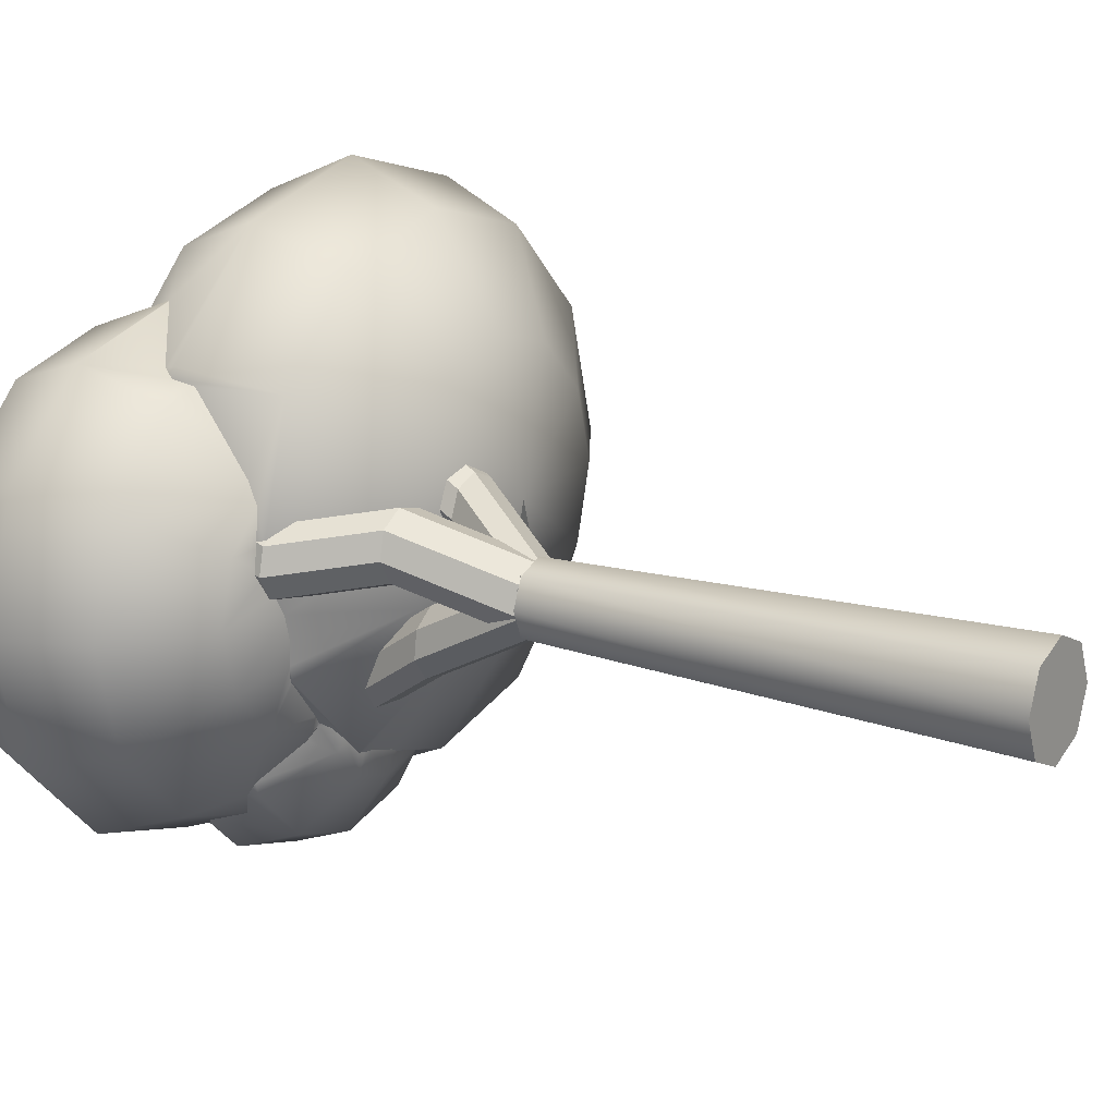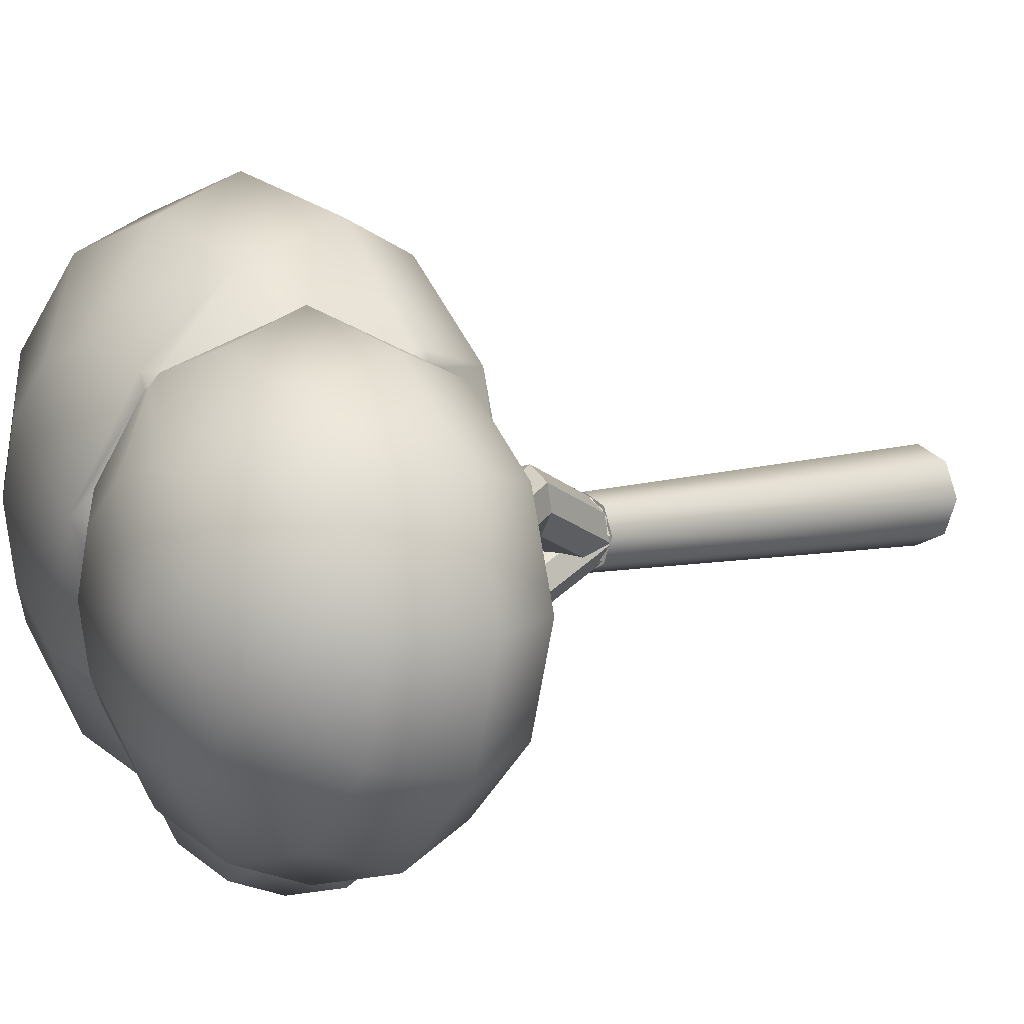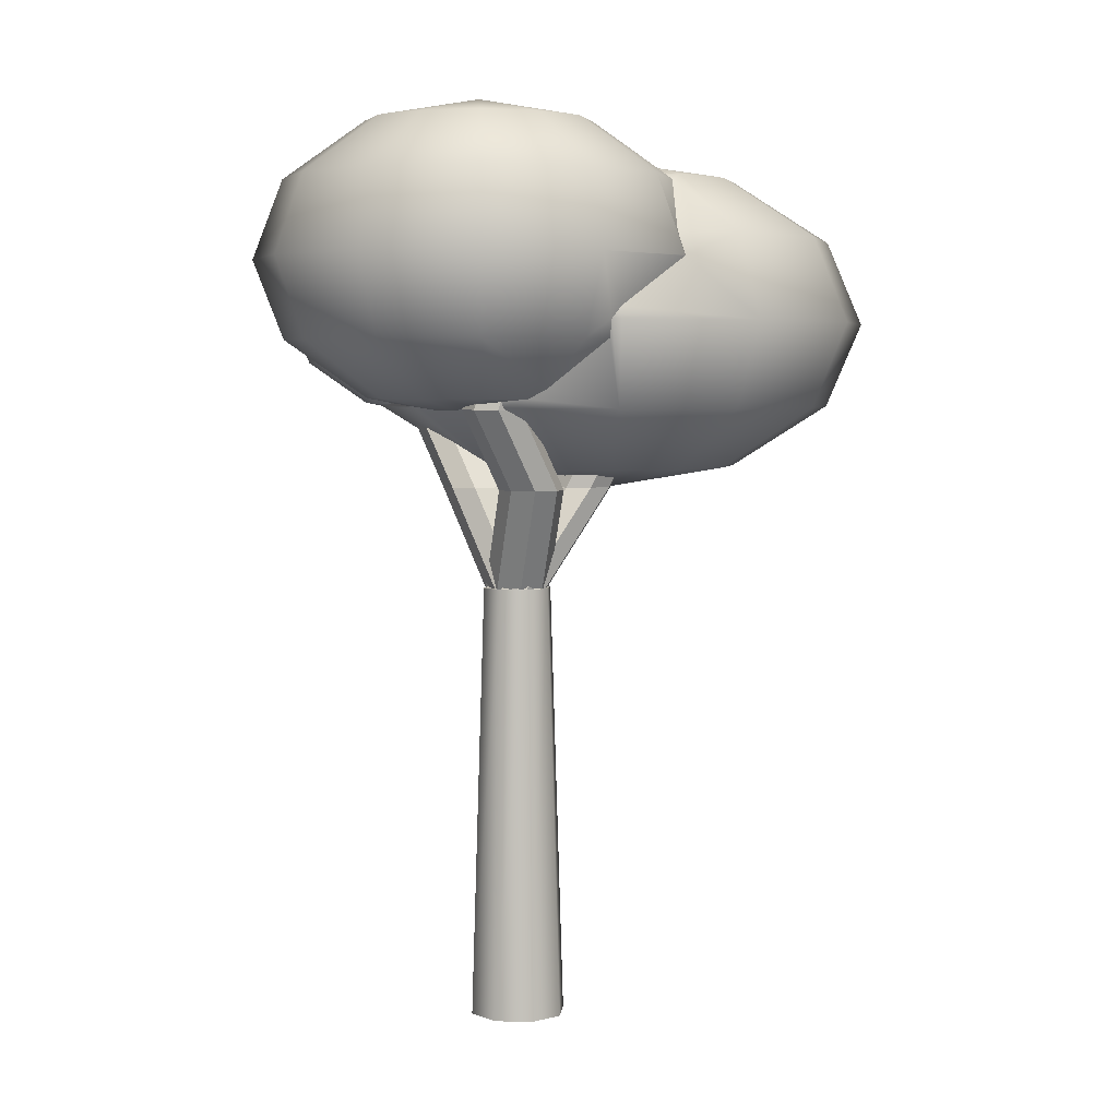
<metadata>
{"format":"obj","ext":"obj","renderer":"f3d","projection":"perspective","resolution":1024,"background":"white","views":[{"elev":16.4,"azim":-56.6,"up":"+Z"},{"elev":6.7,"azim":-131.8,"up":"+Z"},{"elev":4.4,"azim":-62.2,"up":"+Y"}]}
</metadata>
<code>
v  2.592 38.85 -5.07
v  2.83 38.85 -3.26
v  4.265 44.77 -7.111
v  4.027 44.77 -8.921
v  1.719 38.85 -1.812
v  3.154 44.77 -5.663
v  -0.0914 38.85 -1.573
v  1.344 44.77 -5.424
v  -1.54 38.85 -2.685
v  -0.1044 44.77 -6.536
v  -1.778 38.85 -4.495
v  -0.3427 44.77 -8.346
v  -0.6667 38.85 -5.943
v  0.7687 44.77 -9.794
v  1.143 38.85 -6.182
v  2.579 44.77 -10.03
v  6.459 50.53 -6.891
v  6.221 50.53 -8.701
v  5.348 50.53 -5.442
v  3.538 50.53 -5.204
v  2.089 50.53 -6.316
v  1.851 50.53 -8.126
v  2.962 50.53 -9.574
v  4.772 50.53 -9.812
v  1.348 31.48 2.002
v  1.411 31.39 1.962
v  1.343 31.39 2.049
v  -0.463 31.46 2.25
v  -0.3569 31.39 2.273
v  -0.4667 31.39 2.288
v  -1.909 31.5 1.115
v  -1.827 31.39 1.244
v  -1.915 31.39 1.176
v  2.45 31.52 0.4464
v  2.5 31.39 0.3978
v  2.44 31.39 0.4912
v  -4.968 38.85 2.286
v  -8.543 44.77 1.249
v  -8.148 44.77 3.031
v  -4.573 38.85 4.068
v  -6.608 44.77 4.012
v  -3.033 38.85 5.049
v  -7.038 50.53 4.517
v  -5.498 50.53 5.498
v  -4.825 44.77 3.617
v  -3.716 50.53 5.103
v  -2.735 50.53 3.563
v  -3.845 44.77 2.077
v  -3.13 50.53 1.781
v  -4.24 44.77 0.2948
v  -4.67 50.53 0.7997
v  -5.779 44.77 -0.6861
v  -6.452 50.53 1.195
v  -7.562 44.77 -0.291
v  -7.433 50.53 2.735
v  -3.987 38.85 0.7463
v  -2.205 38.85 0.3511
v  -0.6648 38.85 1.332
v  -0.2697 38.85 3.114
v  -1.251 38.85 4.654
v  -1.348 31.74 -1.842
v  -1.218 31.39 -1.97
v  -1.109 31.39 -1.994
v  0.5326 31.47 -2.334
v  0.5649 31.39 -2.365
v  0.6582 31.39 -2.306
v  2.077 31.46 -1.357
v  2.105 31.39 -1.385
v  2.129 31.39 -1.276
v  1.977 31.45 -1.428
v  1.921 31.39 -1.502
v  0.3625 31.45 -2.301
v  0.3521 31.39 -2.318
v  -1.996 31.39 0.5589
v  -1.997 31.41 0.5325
v  -0.9132 31.41 1.932
v  -0.9607 31.39 1.909
v  0.6694 36.32 2.193
v  0.3539 34.65 3.052
v  0.4112 34.37 3.024
v  1.408 31.69 2.046
v  1.636 31.39 1.754
v  1.519 31.39 1.938
v  0.8976 31.43 2.087
v  0.7259 31.39 2.131
v  2.455 31.39 0.601
v  2.464 31.58 0.5026
v  2.448 31.52 0.4347
v  2.076 31.39 1.095
v  2.453 31.39 0.185
v  6.154 38.85 1.453
v  2.287 32.16 -1.375
v  2.298 31.39 -0.5917
v  2.536 31.39 -0.0164
v  6.853 38.85 3.14
v  4.467 38.85 0.7545
v  2.284 35.07 -0.8422
v  2.597 34.23 -0.8678
v  1.558 35.65 -0.158
v  2.781 38.85 1.453
v  0.8304 35.48 0.0272
v  0.6329 36.34 2.08
v  0.6654 35.32 0.1315
v  2.082 38.85 3.14
v  2.781 38.85 4.827
v  6.154 38.85 4.827
v  4.467 38.85 5.525
v  5.575 44.77 8.142
v  7.261 44.77 7.444
v  7.364 50.53 6.855
v  9.051 50.53 6.156
v  9.75 50.53 4.47
v  9.051 50.53 2.783
v  7.261 44.77 4.07
v  7.96 44.77 5.757
v  7.364 50.53 2.084
v  5.575 44.77 3.372
v  5.678 50.53 2.783
v  3.888 44.77 4.07
v  4.979 50.53 4.47
v  3.189 44.77 5.757
v  5.678 50.53 6.156
v  3.888 44.77 7.444
v  0.2438 31.55 -2.334
v  0.1507 31.39 -2.402
v  -0.4246 31.39 -2.163
v  -1.536 31.39 -1.703
v  -1.449 31.54 -1.639
v  -1.568 31.49 -1.442
v  -1.774 31.39 -1.128
v  -1.335 31.39 -1.786
v  2.057 31.77 -1.542
v  1.837 31.39 -1.703
v  1.262 31.39 -1.941
v  -1.379 31.66 1.785
v  -1.536 31.39 1.67
v  -1.619 31.39 1.469
v  -2.235 31.39 -0.0164
v  -2.155 31.52 0.0414
v  -2.151 31.39 -0.2178
v  -1.724 35.18 -0.7882
v  -1.985 33.46 -1.217
v  -2.153 31.39 -0.6338
v  -2.139 31.39 -0.524
v  -0.2344 36 -0.1018
v  -1.112 35.91 -0.7203
v  0.6067 35.42 0.0847
v  -2.198 31.39 -0.4306
v  2.216 31.39 -1.209
v  0.768 31.39 -2.32
v  -1.042 31.39 -2.082
v  -1.803 31.39 1.352
v  -0.2635 31.39 2.333
v  -0.0507 31.39 2.285
v  1.837 31.39 1.67
v  0.1507 31.39 2.369
v  0.1507 -0.8937 -3.621
v  -2.398 -0.8937 -2.565
v  -3.454 -0.8937 -0.0164
v  -2.398 -0.8937 2.533
v  0.1507 -0.8937 3.588
v  2.7 -0.8937 2.533
v  3.755 -0.8937 -0.0164
v  2.7 -0.8937 -2.565
v  1.985 31.39 -1.851
v  2.745 31.39 -0.0164
v  0.1507 31.39 -2.61
v  -1.683 31.39 -1.851
v  -2.443 31.39 -0.0164
v  -1.683 31.39 1.818
v  0.1507 31.39 2.578
v  1.985 31.39 1.818
o tron
g tron
f 3 2 1
f 1 4 3
f 6 5 2
f 2 3 6
f 8 7 5
f 5 6 8
f 8 10 9
f 9 7 8
f 10 12 11
f 11 9 10
f 12 14 13
f 13 11 12
f 14 16 15
f 15 13 14
f 4 1 15
f 15 16 4
f 18 17 3
f 3 4 18
f 19 6 3
f 3 17 19
f 20 8 6
f 6 19 20
f 21 10 8
f 8 20 21
f 22 12 10
f 10 21 22
f 22 23 14
f 14 12 22
f 23 24 16
f 16 14 23
f 24 18 4
f 4 16 24
f 27 26 25
f 30 29 28
f 33 32 31
f 36 35 34
f 39 38 37
f 37 40 39
f 41 39 40
f 40 42 41
f 43 39 41
f 41 44 43
f 44 41 45
f 45 46 44
f 47 46 45
f 45 48 47
f 49 47 48
f 48 50 49
f 51 49 50
f 50 52 51
f 53 51 52
f 52 54 53
f 53 54 38
f 38 55 53
f 56 54 52
f 52 57 56
f 57 52 50
f 50 58 57
f 60 59 48
f 48 45 60
f 39 43 55
f 55 38 39
f 37 38 54
f 54 56 37
f 58 50 48
f 48 59 58
f 42 60 45
f 45 41 42
f 63 62 61
f 66 65 64
f 69 68 67
f 68 71 70
f 70 67 68
f 65 73 72
f 72 64 65
f 31 75 74
f 74 33 31
f 30 28 76
f 76 77 30
f 78 59 60
f 79 78 60
f 80 79 60
f 83 82 81
f 26 83 81
f 25 26 81
f 84 25 81
f 27 25 84
f 84 85 27
f 86 36 34
f 87 86 34
f 88 87 34
f 86 87 89
f 35 90 88
f 88 34 35
f 93 92 91
f 94 93 91
f 95 94 91
f 97 96 91
f 98 97 91
f 92 98 91
f 96 97 99
f 100 96 99
f 101 100 99
f 101 103 102
f 100 101 102
f 104 100 102
f 104 102 78
f 105 104 78
f 79 105 78
f 108 107 106
f 106 109 108
f 110 108 109
f 109 111 110
f 114 113 112
f 112 115 114
f 116 113 114
f 114 117 116
f 118 116 117
f 117 119 118
f 120 118 119
f 119 121 120
f 122 120 121
f 121 123 122
f 108 110 122
f 122 123 108
f 107 108 123
f 123 105 107
f 111 109 115
f 115 112 111
f 106 95 115
f 115 109 106
f 105 123 121
f 121 104 105
f 104 121 119
f 119 100 104
f 119 117 96
f 96 100 119
f 117 114 91
f 91 96 117
f 114 115 95
f 95 91 114
f 125 124 72
f 72 73 125
f 126 124 125
f 129 128 127
f 127 130 129
f 127 128 131
f 132 70 71
f 71 133 132
f 134 132 133
f 77 76 135
f 135 136 77
f 136 135 137
f 75 139 138
f 138 74 75
f 138 139 140
f 22 21 20
f 22 20 19
f 22 19 17
f 22 17 18
f 22 18 24
f 23 22 24
f 141 9 11
f 142 141 11
f 142 11 143
f 144 142 143
f 146 145 7
f 146 7 9
f 141 146 9
f 145 146 57
f 145 57 58
f 147 145 58
f 56 57 146
f 56 146 141
f 142 56 141
f 56 142 144
f 56 144 148
f 37 56 148
f 46 47 49
f 46 49 51
f 46 51 53
f 46 53 55
f 46 55 43
f 44 46 43
f 1 149 69
f 1 69 67
f 150 15 1
f 134 150 1
f 132 134 1
f 132 1 67
f 70 132 67
f 1 2 98
f 1 98 92
f 149 1 92
f 93 149 92
f 126 151 13
f 124 126 13
f 72 124 13
f 64 72 13
f 66 64 13
f 150 66 13
f 15 150 13
f 2 5 99
f 2 99 97
f 98 2 97
f 11 13 151
f 11 151 63
f 11 63 61
f 11 61 129
f 11 129 130
f 143 11 130
f 147 103 101
f 145 147 101
f 145 101 99
f 7 145 99
f 5 7 99
f 61 62 131
f 61 131 128
f 129 61 128
f 102 103 147
f 102 147 58
f 78 102 58
f 59 78 58
f 37 148 140
f 37 140 139
f 37 139 75
f 37 75 31
f 37 31 32
f 37 32 152
f 40 37 152
f 29 153 42
f 28 29 42
f 76 28 42
f 135 76 42
f 137 135 42
f 152 137 42
f 40 152 42
f 153 154 80
f 153 80 60
f 42 153 60
f 95 106 155
f 95 155 89
f 95 89 87
f 95 87 88
f 95 88 90
f 94 95 90
f 105 79 80
f 156 107 105
f 156 105 80
f 154 156 80
f 155 106 107
f 82 155 107
f 81 82 107
f 84 81 107
f 85 84 107
f 156 85 107
f 113 116 118
f 112 113 118
f 111 112 118
f 111 118 120
f 111 120 122
f 110 111 122
f 159 158 157
f 161 160 159
f 163 162 161
f 163 161 159
f 163 159 157
f 164 163 157
f 163 164 165
f 165 166 163
f 164 157 167
f 167 165 164
f 157 158 168
f 168 167 157
f 158 159 169
f 169 168 158
f 159 160 170
f 170 169 159
f 160 161 171
f 171 170 160
f 161 162 172
f 172 171 161
f 162 163 166
f 166 172 162
f 167 168 169
f 166 165 167
f 171 172 166
f 171 166 167
f 171 167 169
f 170 171 169
v  -5.005 48.19 -13.79
v  0.919 45.11 -13.79
v  -1.249 45.11 -11.59
v  -1.249 48.19 -17.59
v  3.881 45.11 -14.59
v  3.881 48.19 -18.98
v  9.805 52.4 -18.98
v  9.011 48.19 -17.59
v  -5.231 48.88 -13.92
v  -4.08 49.82 -15.57
v  3.881 52.4 -20.59
v  9.011 56.6 -17.59
v  -1.249 56.6 -17.59
v  -2.043 52.4 -18.98
v  4.773 59.68 -14.35
v  6.843 59.68 -13.79
v  -5.231 48.19 -12.93
v  -1.461 56.6 -17.37
v  -0.96 57.01 -17.08
v  -1.564 55.66 -17.76
v  -2.898 53.76 -17.4
v  3.881 56.6 -18.98
v  7.976 59.91 -10.98
v  6.245 59.91 -12.74
v  -2.381 45.55 -9.665
v  -2.898 45.55 -9.805
v  -2.898 46.09 -10.57
v  -7.007 45.55 -8.691
v  -2.898 55.66 -18.12
v  -10.01 45.55 -5.646
v  -10.01 49.82 -13.96
v  -17.13 55.66 -9.805
v  -11.12 55.66 -15.9
v  -15.22 61.49 -8.691
v  -10.01 61.49 -13.96
v  -2.898 61.49 -15.9
v  -7.007 65.77 -8.691
v  -2.898 65.77 -9.805
v  1.21 65.77 -8.691
v  4.217 61.49 -13.96
v  -2.898 67.33 -1.486
v  4.217 65.77 -5.646
v  5.318 65.77 -1.486
v  4.217 65.77 2.673
v  -11.12 55.66 12.92
v  -15.22 49.82 5.718
v  -10.01 49.82 10.99
v  -17.13 55.66 6.833
v  -17.13 49.82 -1.486
v  -10.01 45.55 2.673
v  -11.12 45.55 -1.486
v  -19.33 55.66 -1.486
v  -15.22 49.82 -8.691
v  -17.13 61.49 -1.486
v  -11.12 65.77 -1.486
v  -10.01 65.77 -5.646
v  -10.01 65.77 2.673
v  -7.007 65.77 5.718
v  -2.898 65.77 6.833
v  1.21 65.77 5.718
v  -2.898 61.49 12.92
v  -10.01 61.49 10.99
v  -15.22 61.49 5.718
v  -2.898 55.66 15.15
v  9.426 61.49 -8.691
v  -4.565 52.4 -16.43
v  -6.486 44.67 -1.486
v  -5.998 44.67 -3.298
v  1.76 44.79 -12.31
v  3.881 44.79 -12.88
v  -7.495 46.24 6.573
v  -7.659 49.82 11.63
v  -7.587 45.55 5.131
v  -8.116 45.3 2.757
v  -7.596 45.02 1.26
v  -2.898 45.37 -8.867
v  -5.668 44.98 -5.866
v  -5.495 44.98 -6.04
v  -2.381 45.51 -9.465
v  -0.407 44.92 -11.1
v  -1.691 45.11 -9.921
v  0.656 44.92 -12.16
v  1.181 44.87 -12.28
v  4.419 44.87 -13.14
v  6.636 45.11 -13.84
v  9.268 47.22 -15.44
v  11.25 48.19 -15.32
v  11.63 51.13 -16.47
v  13.24 52.4 -15.5
v  12.69 56.6 -13.86
v  -2.898 55.6 15.13
v  -2.855 55.66 15.14
v  9.647 61.49 -7.857
v  9.62 60.9 -8.804
v  10.57 58.41 -12.5
v  11.06 57.4 -13.96
v  -2.584 57.4 14.4
v  9.268 60.65 -9.289
v  9.268 59.63 -10.91
v  9.011 59.68 -11.59
v  9.217 59.68 -10.81
v  8.58 59.82 -10.42
v  3.818 62.06 10.29
v  3.442 61.99 10.5
v  9.268 62.87 -1.965
v  9.282 62.95 -1.486
v  7.555 63.38 2.757
v  7.378 63.3 3.848
v  6.969 45.29 -14.01
v  9.268 44.87 -14.44
v  4.303 40.28 -5.843
v  0.6681 44.87 -12.14
v  -5.9 44.87 -4.824
v  -5.627 44.87 -5.843
v  0.6681 40.28 -2.208
v  -0.6623 40.28 2.757
v  -7.932 44.87 2.757
v  -5.627 44.87 11.36
v  -8.114 51.13 12.01
v  -7.932 51.13 12.69
v  -7.598 52.04 12.49
v  -0.6622 51.13 19.96
v  3.154 61.49 11.28
v  0.6682 57.4 17.65
v  4.303 61.99 11.36
v  7.329 63.21 4.492
v  9.268 63.67 2.757
v  7.783 63.38 1.899
v  8.172 63.3 0.8583
v  9.268 62.96 -1.461
v  14.23 61.99 -5.843
v  9.139 61.99 -7.139
v  9.268 61.99 -7.173
v  9.268 61.85 -7.394
v  17.87 57.4 -12.14
v  19.2 51.13 -14.44
v  24.16 57.4 -5.843
v  26.47 51.13 -7.173
v  24.16 44.87 -5.843
v  17.87 44.87 -12.14
v  17.87 40.28 -2.208
v  14.23 40.28 -5.843
v  9.268 38.6 2.757
v  19.2 40.28 2.757
v  17.87 40.28 7.722
v  14.23 40.28 11.36
v  9.268 40.28 12.69
v  4.303 40.28 11.36
v  0.6682 40.28 7.722
v  9.268 40.28 -7.173
v  0.6682 44.87 17.65
v  9.268 44.87 19.96
v  9.268 51.13 22.62
v  17.87 44.87 17.65
v  19.2 51.13 19.96
v  17.87 57.4 17.65
v  9.268 57.4 19.96
v  14.23 61.99 11.36
v  9.268 61.99 12.69
v  17.87 61.99 7.722
v  19.2 61.99 2.757
v  17.87 61.99 -2.208
v  26.47 57.4 2.757
v  24.16 57.4 11.36
v  26.47 51.13 12.69
v  29.13 51.13 2.757
v  26.47 44.87 2.757
v  24.16 44.87 11.36
v  3.881 59.53 -14.81
v  4.588 59.53 -14.61
v  -7.154 44.87 -0.1441
o feuille
g feuille
f 173 174 175
f 176 177 174
f 178 179 180
f 176 181 182
f 176 183 178
f 183 184 179
f 185 183 186
f 184 187 188
f 189 181 173
f 190 191 185
f 192 186 193
f 191 194 185
f 195 188 196
f 187 196 188
f 197 198 199
f 200 199 198
f 192 193 201
f 201 190 192
f 202 203 200
f 203 204 205
f 205 206 207
f 207 201 205
f 208 209 210
f 208 211 212
f 213 214 211
f 213 215 214
f 213 216 215
f 217 218 219
f 220 221 218
f 222 221 223
f 224 225 221
f 206 224 226
f 206 227 228
f 228 207 206
f 213 209 228
f 213 228 227
f 213 227 229
f 213 229 230
f 213 230 231
f 213 231 232
f 233 230 234
f 234 229 235
f 235 227 226
f 213 210 209
f 220 226 224
f 217 235 220
f 234 236 233
f 213 232 216
f 213 211 210
f 225 223 221
f 212 214 237
f 205 193 238
f 239 202 240
f 241 177 242
f 243 244 219
f 218 245 243
f 246 222 247
f 223 247 222
f 175 197 199
f 248 200 198
f 249 200 250
f 251 198 197
f 252 253 175
f 254 174 255
f 177 256 242
f 178 257 177
f 258 180 259
f 260 180 179
f 261 184 262
f 263 264 236
f 217 263 236
f 265 266 237
f 188 267 268
f 233 264 269
f 270 237 266
f 271 272 273
f 273 195 274
f 275 216 232
f 276 232 231
f 277 215 278
f 279 216 280
f 281 282 257
f 242 283 241
f 255 284 254
f 253 248 251
f 285 249 286
f 239 287 288
f 247 289 246
f 245 290 243
f 291 292 293
f 294 293 292
f 295 296 297
f 298 299 280
f 279 280 299
f 300 279 299
f 301 300 299
f 302 301 299
f 303 277 278
f 304 277 305
f 304 305 306
f 270 273 274
f 303 306 305
f 261 307 308
f 308 309 310
f 308 311 312
f 312 313 314
f 315 314 313
f 315 313 316
f 315 316 317
f 315 317 318
f 315 318 319
f 315 319 320
f 315 320 321
f 315 321 288
f 315 288 287
f 315 287 283
f 315 283 322
f 321 323 290
f 320 324 323
f 323 325 294
f 318 324 319
f 325 326 327
f 325 328 329
f 329 330 331
f 299 331 330
f 299 330 332
f 299 332 333
f 299 333 334
f 309 333 335
f 333 336 335
f 335 337 338
f 339 337 340
f 316 340 317
f 340 327 326
f 335 310 309
f 332 328 336
f 336 327 337
f 317 326 318
f 315 322 314
f 316 311 339
f 314 282 312
f 339 310 338
f 312 258 259
f 334 307 303
f 299 334 303
f 299 297 331
f 329 297 296
f 325 296 294
f 294 290 323
f 290 288 321
f 287 284 283
f 174 173 176
f 177 176 178
f 179 178 183
f 176 238 186
f 176 182 238
f 181 176 173
f 183 176 186
f 184 183 194
f 183 185 194
f 341 184 194
f 342 184 341
f 187 184 342
f 193 186 238
f 185 192 190
f 186 192 185
f 194 191 341
f 188 195 272
f 181 203 182
f 181 200 203
f 189 200 181
f 199 200 189
f 341 212 342
f 341 208 212
f 191 208 341
f 191 201 208
f 190 201 191
f 203 202 225
f 204 203 225
f 206 205 204
f 201 207 208
f 209 208 207
f 211 208 210
f 218 217 220
f 221 220 224
f 221 222 218
f 225 224 204
f 224 206 204
f 227 206 226
f 207 228 209
f 230 233 231
f 229 234 230
f 227 235 229
f 226 220 235
f 235 217 234
f 236 234 217
f 223 225 202
f 214 212 211
f 203 238 182
f 205 238 203
f 193 205 201
f 202 239 223
f 177 241 174
f 218 243 219
f 245 218 222
f 222 246 245
f 343 223 239
f 247 223 343
f 197 253 251
f 175 189 173
f 175 199 189
f 197 175 253
f 200 248 250
f 202 285 240
f 200 285 202
f 200 249 285
f 198 251 248
f 255 174 241
f 174 252 175
f 174 254 252
f 256 177 257
f 281 178 180
f 257 178 281
f 180 258 281
f 260 179 261
f 180 260 259
f 184 261 179
f 291 219 244
f 291 217 219
f 293 217 291
f 263 217 293
f 184 268 262
f 188 268 184
f 267 188 272
f 233 269 295
f 264 233 236
f 212 187 342
f 212 196 187
f 237 196 212
f 237 195 196
f 237 274 195
f 237 270 274
f 272 271 267
f 195 273 272
f 216 275 298
f 295 231 233
f 276 231 295
f 232 276 275
f 214 265 237
f 214 306 265
f 214 304 306
f 214 277 304
f 215 277 214
f 215 302 278
f 280 216 298
f 215 301 302
f 216 301 215
f 216 300 301
f 216 279 300
f 257 282 256
f 282 281 258
f 255 283 284
f 241 283 255
f 322 256 282
f 283 256 322
f 283 242 256
f 250 286 249
f 250 284 286
f 284 252 254
f 250 252 284
f 250 253 252
f 248 253 250
f 343 288 289
f 287 285 286
f 287 240 285
f 239 288 343
f 287 239 240
f 289 247 343
f 291 290 292
f 244 290 291
f 243 290 244
f 289 245 246
f 290 245 289
f 264 296 269
f 264 294 296
f 263 294 264
f 293 294 263
f 295 297 276
f 296 295 269
f 297 275 276
f 299 275 297
f 299 298 275
f 303 302 299
f 303 278 302
f 277 303 305
f 273 270 271
f 268 303 307
f 267 303 268
f 271 303 267
f 270 303 271
f 266 303 270
f 265 303 266
f 306 303 265
f 307 262 268
f 261 308 260
f 307 261 262
f 309 308 307
f 311 308 310
f 313 312 311
f 323 321 320
f 324 320 319
f 325 323 324
f 324 318 326
f 326 325 324
f 328 325 327
f 330 329 328
f 333 309 334
f 336 333 332
f 337 335 336
f 337 339 338
f 340 316 339
f 327 340 337
f 310 335 338
f 328 332 330
f 327 336 328
f 326 317 340
f 311 316 313
f 282 314 322
f 310 339 311
f 312 260 308
f 312 259 260
f 258 312 282
f 307 334 309
f 297 329 331
f 296 325 329
f 290 294 292
f 288 290 289
f 284 287 286

</code>
